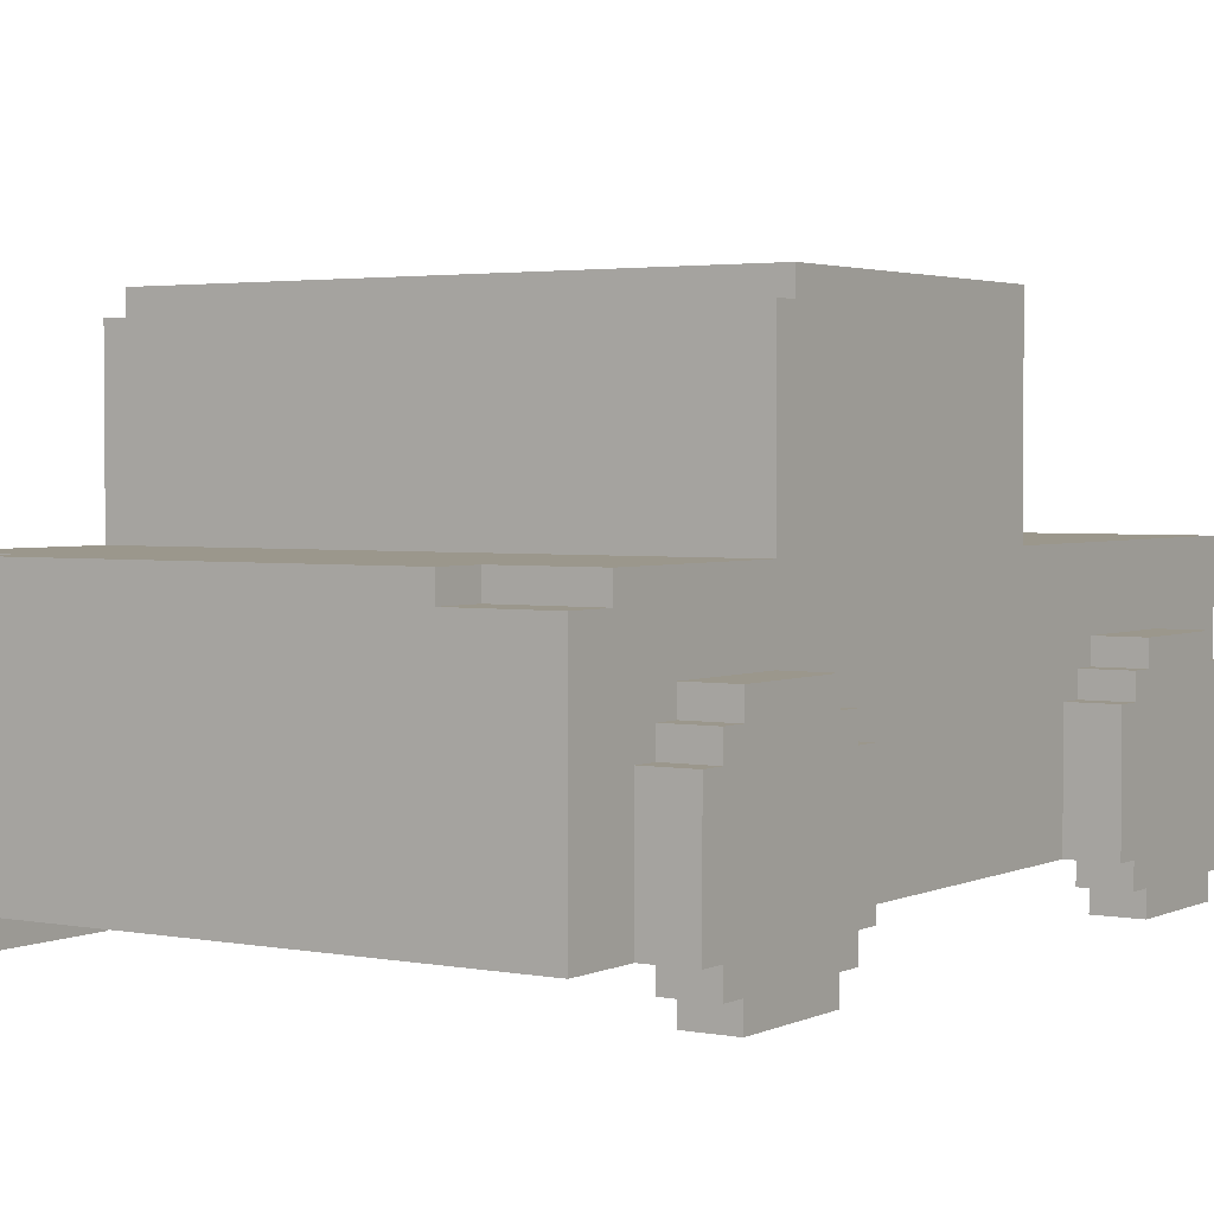
<metadata>
{"format":"obj","ext":"obj","renderer":"f3d","projection":"perspective","resolution":1024,"background":"white","views":[{"elev":2.7,"azim":33.3,"up":"+Y"}]}
</metadata>
<code>
o
v -1.4 0 1.5
v -1.4 0 1
v -1.4 0 -1
v -1.4 0 -1.5
v -1.4 0.1 1.6
v -1.4 0.1 1.5
v -1.4 0.1 1
v -1.4 0.1 0.9
v -1.4 0.1 -0.9
v -1.4 0.1 -1
v -1.4 0.1 -1.5
v -1.4 0.1 -1.6
v -1.4 0.2 1.7
v -1.4 0.2 1.6
v -1.4 0.2 0.9
v -1.4 0.2 0.8
v -1.4 0.2 -0.8
v -1.4 0.2 -0.9
v -1.4 0.2 -1.6
v -1.4 0.2 -1.7
v -1.4 0.3 1.4
v -1.4 0.3 1.1
v -1.4 0.3 -1.1
v -1.4 0.3 -1.4
v -1.4 0.6 1.4
v -1.4 0.6 1.1
v -1.4 0.6 -1.1
v -1.4 0.6 -1.4
v -1.4 0.7 1.7
v -1.4 0.7 1.6
v -1.4 0.7 0.9
v -1.4 0.7 0.8
v -1.4 0.7 -0.8
v -1.4 0.7 -0.9
v -1.4 0.7 -1.6
v -1.4 0.7 -1.7
v -1.4 0.8 1.6
v -1.4 0.8 1.5
v -1.4 0.8 1
v -1.4 0.8 0.9
v -1.4 0.8 -0.9
v -1.4 0.8 -1
v -1.4 0.8 -1.5
v -1.4 0.8 -1.6
v -1.4 0.9 1.5
v -1.4 0.9 1
v -1.4 0.9 -1
v -1.4 0.9 -1.5
v -1.2 0.2 2
v -1.2 0.2 1.7
v -1.2 0.2 0.8
v -1.2 0.2 -0.8
v -1.2 0.2 -1.7
v -1.2 0.2 -2
v -1.2 0.7 1.7
v -1.2 0.7 1.6
v -1.2 0.7 0.9
v -1.2 0.7 0.8
v -1.2 0.7 -0.8
v -1.2 0.7 -0.9
v -1.2 0.7 -1.6
v -1.2 0.7 -1.7
v -1.2 0.8 1.6
v -1.2 0.8 1.5
v -1.2 0.8 1
v -1.2 0.8 0.9
v -1.2 0.8 -0.9
v -1.2 0.8 -1
v -1.2 0.8 -1.5
v -1.2 0.8 -1.6
v -1.2 0.9 1.5
v -1.2 0.9 1
v -1.2 0.9 -1
v -1.2 0.9 -1.5
v -1.2 1.1 2
v -1.2 1.1 1.8
v -1.2 1.2 1.8
v -1.2 1.2 1
v -1.2 1.2 -0.5
v -1.2 1.2 -2
v -1.2 1.3 0.7
v -1.2 1.3 0.3
v -1.2 1.3 0.2
v -1.2 1.3 -0.4
v -1.2 1.4 0.8
v -1.2 1.4 0.7
v -1.2 1.8 0.8
v -1.2 1.8 0.7
v -1.2 1.9 1
v -1.2 1.9 0.9
v -1.2 1.9 0.7
v -1.2 1.9 0.3
v -1.2 1.9 0.2
v -1.2 1.9 -0.4
v -1.2 2 0.9
v -1.2 2 -0.5
v -1.1 1.3 -0.5
v -1.1 1.3 -0.6
v -1.1 1.9 -0.5
v -1.1 1.9 -0.6
v -0.8 1.1 2
v -0.8 1.1 1.8
v -0.8 1.2 2
v -0.8 1.2 1.8
v 1.2 0 1.5
v 1.2 0 1
v 1.2 0 -1
v 1.2 0 -1.5
v 1.2 0.1 1.6
v 1.2 0.1 1.5
v 1.2 0.1 1
v 1.2 0.1 0.9
v 1.2 0.1 -0.9
v 1.2 0.1 -1
v 1.2 0.1 -1.5
v 1.2 0.1 -1.6
v 1.2 0.2 1.6
v 1.2 0.2 0.9
v 1.2 0.2 -0.9
v 1.2 0.2 -1.6
v -1.2 0 1.5
v -1.2 0 1
v -1.2 0 -1
v -1.2 0 -1.5
v -1.2 0.1 1.6
v -1.2 0.1 1.5
v -1.2 0.1 1
v -1.2 0.1 0.9
v -1.2 0.1 -0.9
v -1.2 0.1 -1
v -1.2 0.1 -1.5
v -1.2 0.1 -1.6
v -1.2 0.2 1.6
v -1.2 0.2 0.9
v -1.2 0.2 -0.9
v -1.2 0.2 -1.6
v 0.8 1.1 2
v 0.8 1.1 1.8
v 0.8 1.2 2
v 0.8 1.2 1.8
v 1.1 1.3 -0.5
v 1.1 1.3 -0.6
v 1.1 1.9 -0.5
v 1.1 1.9 -0.6
v 1.2 0.2 2
v 1.2 0.2 1.7
v 1.2 0.2 0.8
v 1.2 0.2 -0.8
v 1.2 0.2 -1.7
v 1.2 0.2 -2
v 1.2 0.7 1.7
v 1.2 0.7 1.6
v 1.2 0.7 0.9
v 1.2 0.7 0.8
v 1.2 0.7 -0.8
v 1.2 0.7 -0.9
v 1.2 0.7 -1.6
v 1.2 0.7 -1.7
v 1.2 0.8 1.6
v 1.2 0.8 1.5
v 1.2 0.8 1
v 1.2 0.8 0.9
v 1.2 0.8 -0.9
v 1.2 0.8 -1
v 1.2 0.8 -1.5
v 1.2 0.8 -1.6
v 1.2 0.9 1.5
v 1.2 0.9 1
v 1.2 0.9 -1
v 1.2 0.9 -1.5
v 1.2 1.1 2
v 1.2 1.1 1.8
v 1.2 1.2 1.8
v 1.2 1.2 1
v 1.2 1.2 -0.5
v 1.2 1.2 -2
v 1.2 1.3 0.7
v 1.2 1.3 0.3
v 1.2 1.3 0.2
v 1.2 1.3 -0.4
v 1.2 1.4 0.8
v 1.2 1.4 0.7
v 1.2 1.8 0.8
v 1.2 1.8 0.7
v 1.2 1.9 1
v 1.2 1.9 0.9
v 1.2 1.9 0.7
v 1.2 1.9 0.3
v 1.2 1.9 0.2
v 1.2 1.9 -0.4
v 1.2 2 0.9
v 1.2 2 -0.5
v 1.4 0 1.5
v 1.4 0 1
v 1.4 0 -1
v 1.4 0 -1.5
v 1.4 0.1 1.6
v 1.4 0.1 1.5
v 1.4 0.1 1
v 1.4 0.1 0.9
v 1.4 0.1 -0.9
v 1.4 0.1 -1
v 1.4 0.1 -1.5
v 1.4 0.1 -1.6
v 1.4 0.2 1.7
v 1.4 0.2 1.6
v 1.4 0.2 0.9
v 1.4 0.2 0.8
v 1.4 0.2 -0.8
v 1.4 0.2 -0.9
v 1.4 0.2 -1.6
v 1.4 0.2 -1.7
v 1.4 0.3 1.4
v 1.4 0.3 1.1
v 1.4 0.3 -1.1
v 1.4 0.3 -1.4
v 1.4 0.6 1.4
v 1.4 0.6 1.1
v 1.4 0.6 -1.1
v 1.4 0.6 -1.4
v 1.4 0.7 1.7
v 1.4 0.7 1.6
v 1.4 0.7 0.9
v 1.4 0.7 0.8
v 1.4 0.7 -0.8
v 1.4 0.7 -0.9
v 1.4 0.7 -1.6
v 1.4 0.7 -1.7
v 1.4 0.8 1.6
v 1.4 0.8 1.5
v 1.4 0.8 1
v 1.4 0.8 0.9
v 1.4 0.8 -0.9
v 1.4 0.8 -1
v 1.4 0.8 -1.5
v 1.4 0.8 -1.6
v 1.4 0.9 1.5
v 1.4 0.9 1
v 1.4 0.9 -1
v 1.4 0.9 -1.5
v -1.2 0.2 2
v -1.2 1.1 2
v -0.8 1.1 2
v -0.8 1.2 2
v 0.8 1.1 2
v 0.8 1.2 2
v 1.2 0.2 2
v 1.2 1.1 2
v -1.2 1.1 1.8
v -1.2 1.2 1.8
v -0.8 1.1 1.8
v -0.8 1.2 1.8
v 0.8 1.1 1.8
v 0.8 1.2 1.8
v 1.2 1.1 1.8
v 1.2 1.2 1.8
v -1.4 0.2 1.7
v -1.4 0.7 1.7
v -1.2 0.2 1.7
v -1.2 0.7 1.7
v 1.2 0.2 1.7
v 1.2 0.7 1.7
v 1.4 0.2 1.7
v 1.4 0.7 1.7
v -1.4 0.1 1.6
v -1.4 0.2 1.6
v -1.4 0.7 1.6
v -1.4 0.8 1.6
v -1.2 0.1 1.6
v -1.2 0.2 1.6
v -1.2 0.7 1.6
v -1.2 0.8 1.6
v 1.2 0.1 1.6
v 1.2 0.2 1.6
v 1.2 0.7 1.6
v 1.2 0.8 1.6
v 1.4 0.1 1.6
v 1.4 0.2 1.6
v 1.4 0.7 1.6
v 1.4 0.8 1.6
v -1.4 0 1.5
v -1.4 0.1 1.5
v -1.4 0.8 1.5
v -1.4 0.9 1.5
v -1.2 0 1.5
v -1.2 0.1 1.5
v -1.2 0.8 1.5
v -1.2 0.9 1.5
v 1.2 0 1.5
v 1.2 0.1 1.5
v 1.2 0.8 1.5
v 1.2 0.9 1.5
v 1.4 0 1.5
v 1.4 0.1 1.5
v 1.4 0.8 1.5
v 1.4 0.9 1.5
v -1.2 1.2 1
v -1.2 1.9 1
v -1.1 1.3 1
v -1.1 1.8 1
v 1.1 1.3 1
v 1.1 1.8 1
v 1.2 1.2 1
v 1.2 1.9 1
v -1.2 1.9 0.9
v -1.2 2 0.9
v 1.2 1.9 0.9
v 1.2 2 0.9
v -1.4 0.2 -0.8
v -1.4 0.7 -0.8
v -1.2 0.2 -0.8
v -1.2 0.7 -0.8
v 1.2 0.2 -0.8
v 1.2 0.7 -0.8
v 1.4 0.2 -0.8
v 1.4 0.7 -0.8
v -1.4 0.1 -0.9
v -1.4 0.2 -0.9
v -1.4 0.7 -0.9
v -1.4 0.8 -0.9
v -1.2 0.1 -0.9
v -1.2 0.2 -0.9
v -1.2 0.7 -0.9
v -1.2 0.8 -0.9
v 1.2 0.1 -0.9
v 1.2 0.2 -0.9
v 1.2 0.7 -0.9
v 1.2 0.8 -0.9
v 1.4 0.1 -0.9
v 1.4 0.2 -0.9
v 1.4 0.7 -0.9
v 1.4 0.8 -0.9
v -1.4 0 -1
v -1.4 0.1 -1
v -1.4 0.8 -1
v -1.4 0.9 -1
v -1.2 0 -1
v -1.2 0.1 -1
v -1.2 0.8 -1
v -1.2 0.9 -1
v 1.2 0 -1
v 1.2 0.1 -1
v 1.2 0.8 -1
v 1.2 0.9 -1
v 1.4 0 -1
v 1.4 0.1 -1
v 1.4 0.8 -1
v 1.4 0.9 -1
v -1.4 0 1
v -1.4 0.1 1
v -1.4 0.8 1
v -1.4 0.9 1
v -1.2 0 1
v -1.2 0.1 1
v -1.2 0.8 1
v -1.2 0.9 1
v 1.2 0 1
v 1.2 0.1 1
v 1.2 0.8 1
v 1.2 0.9 1
v 1.4 0 1
v 1.4 0.1 1
v 1.4 0.8 1
v 1.4 0.9 1
v -1.4 0.1 0.9
v -1.4 0.2 0.9
v -1.4 0.7 0.9
v -1.4 0.8 0.9
v -1.2 0.1 0.9
v -1.2 0.2 0.9
v -1.2 0.7 0.9
v -1.2 0.8 0.9
v 1.2 0.1 0.9
v 1.2 0.2 0.9
v 1.2 0.7 0.9
v 1.2 0.8 0.9
v 1.4 0.1 0.9
v 1.4 0.2 0.9
v 1.4 0.7 0.9
v 1.4 0.8 0.9
v -1.4 0.2 0.8
v -1.4 0.7 0.8
v -1.2 0.2 0.8
v -1.2 0.7 0.8
v 1.2 0.2 0.8
v 1.2 0.7 0.8
v 1.4 0.2 0.8
v 1.4 0.7 0.8
v -1.2 1.2 -0.5
v -1.2 2 -0.5
v -1.1 1.3 -0.5
v -1.1 1.9 -0.5
v 1.1 1.3 -0.5
v 1.1 1.9 -0.5
v 1.2 1.2 -0.5
v 1.2 2 -0.5
v -1.1 1.3 -0.6
v -1.1 1.9 -0.6
v 1.1 1.3 -0.6
v 1.1 1.9 -0.6
v -1.4 0 -1.5
v -1.4 0.1 -1.5
v -1.4 0.8 -1.5
v -1.4 0.9 -1.5
v -1.2 0 -1.5
v -1.2 0.1 -1.5
v -1.2 0.8 -1.5
v -1.2 0.9 -1.5
v 1.2 0 -1.5
v 1.2 0.1 -1.5
v 1.2 0.8 -1.5
v 1.2 0.9 -1.5
v 1.4 0 -1.5
v 1.4 0.1 -1.5
v 1.4 0.8 -1.5
v 1.4 0.9 -1.5
v -1.4 0.1 -1.6
v -1.4 0.2 -1.6
v -1.4 0.7 -1.6
v -1.4 0.8 -1.6
v -1.2 0.1 -1.6
v -1.2 0.2 -1.6
v -1.2 0.7 -1.6
v -1.2 0.8 -1.6
v 1.2 0.1 -1.6
v 1.2 0.2 -1.6
v 1.2 0.7 -1.6
v 1.2 0.8 -1.6
v 1.4 0.1 -1.6
v 1.4 0.2 -1.6
v 1.4 0.7 -1.6
v 1.4 0.8 -1.6
v -1.4 0.2 -1.7
v -1.4 0.7 -1.7
v -1.2 0.2 -1.7
v -1.2 0.7 -1.7
v 1.2 0.2 -1.7
v 1.2 0.7 -1.7
v 1.4 0.2 -1.7
v 1.4 0.7 -1.7
v -1.2 0.2 -2
v -1.2 1.2 -2
v 1.2 0.2 -2
v 1.2 1.2 -2
v -1.4 0 1.5
v -1.2 0 1.5
v 1.2 0 1.5
v 1.4 0 1.5
v -1.4 0 1
v -1.2 0 1
v 1.2 0 1
v 1.4 0 1
v -1.4 0 -1
v -1.2 0 -1
v 1.2 0 -1
v 1.4 0 -1
v -1.4 0 -1.5
v -1.2 0 -1.5
v 1.2 0 -1.5
v 1.4 0 -1.5
v -1.4 0.1 1.6
v -1.2 0.1 1.6
v 1.2 0.1 1.6
v 1.4 0.1 1.6
v -1.4 0.1 1.5
v -1.2 0.1 1.5
v 1.2 0.1 1.5
v 1.4 0.1 1.5
v -1.4 0.1 1
v -1.2 0.1 1
v 1.2 0.1 1
v 1.4 0.1 1
v -1.4 0.1 0.9
v -1.2 0.1 0.9
v 1.2 0.1 0.9
v 1.4 0.1 0.9
v -1.4 0.1 -0.9
v -1.2 0.1 -0.9
v 1.2 0.1 -0.9
v 1.4 0.1 -0.9
v -1.4 0.1 -1
v -1.2 0.1 -1
v 1.2 0.1 -1
v 1.4 0.1 -1
v -1.4 0.1 -1.5
v -1.2 0.1 -1.5
v 1.2 0.1 -1.5
v 1.4 0.1 -1.5
v -1.4 0.1 -1.6
v -1.2 0.1 -1.6
v 1.2 0.1 -1.6
v 1.4 0.1 -1.6
v -1.2 0.2 2
v 1.2 0.2 2
v -1.4 0.2 1.7
v -1.2 0.2 1.7
v 1.2 0.2 1.7
v 1.4 0.2 1.7
v -1.4 0.2 1.6
v -1.2 0.2 1.6
v 1.2 0.2 1.6
v 1.4 0.2 1.6
v -1.4 0.2 0.9
v -1.2 0.2 0.9
v 1.2 0.2 0.9
v 1.4 0.2 0.9
v -1.4 0.2 0.8
v -1.2 0.2 0.8
v 1.2 0.2 0.8
v 1.4 0.2 0.8
v -1.4 0.2 -0.8
v -1.2 0.2 -0.8
v 1.2 0.2 -0.8
v 1.4 0.2 -0.8
v -1.4 0.2 -0.9
v -1.2 0.2 -0.9
v 1.2 0.2 -0.9
v 1.4 0.2 -0.9
v -1.4 0.2 -1.6
v -1.2 0.2 -1.6
v 1.2 0.2 -1.6
v 1.4 0.2 -1.6
v -1.4 0.2 -1.7
v -1.2 0.2 -1.7
v 1.2 0.2 -1.7
v 1.4 0.2 -1.7
v -1.2 0.2 -2
v 1.2 0.2 -2
v -1.1 1.3 -0.5
v 1.1 1.3 -0.5
v -1.1 1.3 -0.6
v 1.1 1.3 -0.6
v -1.4 0.7 1.7
v -1.2 0.7 1.7
v 1.2 0.7 1.7
v 1.4 0.7 1.7
v -1.4 0.7 1.6
v -1.2 0.7 1.6
v 1.2 0.7 1.6
v 1.4 0.7 1.6
v -1.4 0.7 0.9
v -1.2 0.7 0.9
v 1.2 0.7 0.9
v 1.4 0.7 0.9
v -1.4 0.7 0.8
v -1.2 0.7 0.8
v 1.2 0.7 0.8
v 1.4 0.7 0.8
v -1.4 0.7 -0.8
v -1.2 0.7 -0.8
v 1.2 0.7 -0.8
v 1.4 0.7 -0.8
v -1.4 0.7 -0.9
v -1.2 0.7 -0.9
v 1.2 0.7 -0.9
v 1.4 0.7 -0.9
v -1.4 0.7 -1.6
v -1.2 0.7 -1.6
v 1.2 0.7 -1.6
v 1.4 0.7 -1.6
v -1.4 0.7 -1.7
v -1.2 0.7 -1.7
v 1.2 0.7 -1.7
v 1.4 0.7 -1.7
v -1.4 0.8 1.6
v -1.2 0.8 1.6
v 1.2 0.8 1.6
v 1.4 0.8 1.6
v -1.4 0.8 1.5
v -1.2 0.8 1.5
v 1.2 0.8 1.5
v 1.4 0.8 1.5
v -1.4 0.8 1
v -1.2 0.8 1
v 1.2 0.8 1
v 1.4 0.8 1
v -1.4 0.8 0.9
v -1.2 0.8 0.9
v 1.2 0.8 0.9
v 1.4 0.8 0.9
v -1.4 0.8 -0.9
v -1.2 0.8 -0.9
v 1.2 0.8 -0.9
v 1.4 0.8 -0.9
v -1.4 0.8 -1
v -1.2 0.8 -1
v 1.2 0.8 -1
v 1.4 0.8 -1
v -1.4 0.8 -1.5
v -1.2 0.8 -1.5
v 1.2 0.8 -1.5
v 1.4 0.8 -1.5
v -1.4 0.8 -1.6
v -1.2 0.8 -1.6
v 1.2 0.8 -1.6
v 1.4 0.8 -1.6
v -1.4 0.9 1.5
v -1.2 0.9 1.5
v 1.2 0.9 1.5
v 1.4 0.9 1.5
v -1.4 0.9 1
v -1.2 0.9 1
v 1.2 0.9 1
v 1.4 0.9 1
v -1.4 0.9 -1
v -1.2 0.9 -1
v 1.2 0.9 -1
v 1.4 0.9 -1
v -1.4 0.9 -1.5
v -1.2 0.9 -1.5
v 1.2 0.9 -1.5
v 1.4 0.9 -1.5
v -1.2 1.1 2
v -0.8 1.1 2
v 0.8 1.1 2
v 1.2 1.1 2
v -1.2 1.1 1.8
v -0.8 1.1 1.8
v 0.8 1.1 1.8
v 1.2 1.1 1.8
v -0.8 1.2 2
v 0.8 1.2 2
v -1.2 1.2 1.8
v -0.8 1.2 1.8
v 0.8 1.2 1.8
v 1.2 1.2 1.8
v -1.2 1.2 1
v 1.2 1.2 1
v -1.2 1.2 -0.5
v 1.2 1.2 -0.5
v -1.2 1.2 -2
v 1.2 1.2 -2
v -1.2 1.9 1
v 1.2 1.9 1
v -1.2 1.9 0.9
v 1.2 1.9 0.9
v -1.1 1.9 -0.5
v 1.1 1.9 -0.5
v -1.1 1.9 -0.6
v 1.1 1.9 -0.6
v -1.2 2 0.9
v 1.2 2 0.9
v -1.2 2 -0.5
v 1.2 2 -0.5
f 6 2 1
f 7 2 6
f 10 4 3
f 11 4 10
f 14 8 7
f 14 6 5
f 14 7 6
f 15 8 14
f 18 12 11
f 18 11 10
f 18 10 9
f 19 12 18
f 21 16 15
f 21 15 14
f 21 14 13
f 22 16 21
f 23 20 19
f 23 19 18
f 23 18 17
f 24 20 23
f 25 22 21
f 25 21 13
f 26 16 22
f 26 22 25
f 27 24 23
f 27 23 17
f 28 20 24
f 28 24 27
f 29 25 13
f 29 26 25
f 30 26 29
f 31 16 26
f 31 26 30
f 32 16 31
f 33 27 17
f 33 28 27
f 34 28 33
f 35 20 28
f 35 28 34
f 36 20 35
f 37 31 30
f 38 31 37
f 39 31 38
f 40 31 39
f 41 35 34
f 42 35 41
f 43 35 42
f 44 35 43
f 45 39 38
f 46 39 45
f 47 43 42
f 48 43 47
f 55 50 49
f 58 52 51
f 59 52 58
f 62 54 53
f 63 56 55
f 66 60 59
f 66 58 57
f 66 59 58
f 67 60 66
f 70 62 61
f 71 64 63
f 72 68 67
f 72 66 65
f 72 67 66
f 73 68 72
f 74 70 69
f 75 73 72
f 75 74 73
f 75 71 63
f 75 55 49
f 75 72 71
f 75 63 55
f 76 74 75
f 77 74 76
f 78 74 77
f 79 74 78
f 80 70 74
f 80 74 79
f 80 54 62
f 80 62 70
f 81 79 78
f 82 79 81
f 83 79 82
f 84 79 83
f 85 81 78
f 86 82 81
f 86 81 85
f 87 85 78
f 87 86 85
f 88 82 86
f 88 86 87
f 89 87 78
f 89 88 87
f 90 88 89
f 91 82 88
f 91 88 90
f 92 83 82
f 92 82 91
f 93 84 83
f 93 83 92
f 94 79 84
f 94 84 93
f 95 93 92
f 95 94 93
f 95 91 90
f 95 92 91
f 96 79 94
f 96 94 95
f 99 98 97
f 100 98 99
f 103 102 101
f 104 102 103
f 110 106 105
f 111 106 110
f 114 108 107
f 115 108 114
f 117 112 111
f 117 110 109
f 117 111 110
f 118 112 117
f 119 116 115
f 119 115 114
f 119 114 113
f 120 116 119
f 121 122 126
f 126 122 127
f 123 124 130
f 130 124 131
f 127 128 133
f 125 126 133
f 126 127 133
f 133 128 134
f 131 132 135
f 130 131 135
f 129 130 135
f 135 132 136
f 137 138 139
f 139 138 140
f 141 142 143
f 143 142 144
f 145 146 151
f 147 148 154
f 154 148 155
f 149 150 158
f 151 152 159
f 155 156 162
f 153 154 162
f 154 155 162
f 162 156 163
f 157 158 166
f 159 160 167
f 163 164 168
f 161 162 168
f 162 163 168
f 168 164 169
f 165 166 170
f 168 169 171
f 169 170 171
f 159 167 171
f 145 151 171
f 167 168 171
f 151 159 171
f 171 170 172
f 172 170 173
f 173 170 174
f 174 170 175
f 170 166 176
f 175 170 176
f 158 150 176
f 166 158 176
f 174 175 177
f 177 175 178
f 178 175 179
f 179 175 180
f 174 177 181
f 177 178 182
f 181 177 182
f 174 181 183
f 181 182 183
f 182 178 184
f 183 182 184
f 174 183 185
f 183 184 185
f 185 184 186
f 184 178 187
f 186 184 187
f 178 179 188
f 187 178 188
f 179 180 189
f 188 179 189
f 180 175 190
f 189 180 190
f 188 189 191
f 189 190 191
f 186 187 191
f 187 188 191
f 190 175 192
f 191 190 192
f 193 194 198
f 198 194 199
f 195 196 202
f 202 196 203
f 199 200 206
f 197 198 206
f 198 199 206
f 206 200 207
f 203 204 210
f 202 203 210
f 201 202 210
f 210 204 211
f 207 208 213
f 206 207 213
f 205 206 213
f 213 208 214
f 211 212 215
f 210 211 215
f 209 210 215
f 215 212 216
f 213 214 217
f 205 213 217
f 214 208 218
f 217 214 218
f 215 216 219
f 209 215 219
f 216 212 220
f 219 216 220
f 205 217 221
f 217 218 221
f 221 218 222
f 218 208 223
f 222 218 223
f 223 208 224
f 209 219 225
f 219 220 225
f 225 220 226
f 220 212 227
f 226 220 227
f 227 212 228
f 222 223 229
f 229 223 230
f 230 223 231
f 231 223 232
f 226 227 233
f 233 227 234
f 234 227 235
f 235 227 236
f 230 231 237
f 237 231 238
f 234 235 239
f 239 235 240
f 243 242 241
f 245 243 241
f 245 244 243
f 246 244 245
f 247 245 241
f 248 245 247
f 251 250 249
f 252 250 251
f 255 254 253
f 256 254 255
f 259 258 257
f 260 258 259
f 263 262 261
f 264 262 263
f 269 266 265
f 270 266 269
f 271 268 267
f 272 268 271
f 277 274 273
f 278 274 277
f 279 276 275
f 280 276 279
f 285 282 281
f 286 282 285
f 287 284 283
f 288 284 287
f 293 290 289
f 294 290 293
f 295 292 291
f 296 292 295
f 299 298 297
f 300 298 299
f 301 299 297
f 301 300 299
f 302 298 300
f 302 300 301
f 303 301 297
f 303 302 301
f 304 298 302
f 304 302 303
f 307 306 305
f 308 306 307
f 311 310 309
f 312 310 311
f 315 314 313
f 316 314 315
f 321 318 317
f 322 318 321
f 323 320 319
f 324 320 323
f 329 326 325
f 330 326 329
f 331 328 327
f 332 328 331
f 337 334 333
f 338 334 337
f 339 336 335
f 340 336 339
f 345 342 341
f 346 342 345
f 347 344 343
f 348 344 347
f 349 350 353
f 353 350 354
f 351 352 355
f 355 352 356
f 357 358 361
f 361 358 362
f 359 360 363
f 363 360 364
f 365 366 369
f 369 366 370
f 367 368 371
f 371 368 372
f 373 374 377
f 377 374 378
f 375 376 379
f 379 376 380
f 381 382 383
f 383 382 384
f 385 386 387
f 387 386 388
f 389 390 391
f 391 390 392
f 389 391 393
f 392 390 394
f 389 393 395
f 393 394 395
f 394 390 396
f 395 394 396
f 397 398 399
f 399 398 400
f 401 402 405
f 405 402 406
f 403 404 407
f 407 404 408
f 409 410 413
f 413 410 414
f 411 412 415
f 415 412 416
f 417 418 421
f 421 418 422
f 419 420 423
f 423 420 424
f 425 426 429
f 429 426 430
f 427 428 431
f 431 428 432
f 433 434 435
f 435 434 436
f 437 438 439
f 439 438 440
f 441 442 443
f 443 442 444
f 449 446 445
f 450 446 449
f 451 448 447
f 452 448 451
f 457 454 453
f 458 454 457
f 459 456 455
f 460 456 459
f 465 462 461
f 466 462 465
f 467 464 463
f 468 464 467
f 473 470 469
f 474 470 473
f 475 472 471
f 476 472 475
f 481 478 477
f 482 478 481
f 483 480 479
f 484 480 483
f 489 486 485
f 490 486 489
f 491 488 487
f 492 488 491
f 496 494 493
f 497 494 496
f 499 496 495
f 500 497 496
f 500 496 499
f 501 498 497
f 501 497 500
f 502 498 501
f 504 501 500
f 505 501 504
f 507 504 503
f 508 505 504
f 508 504 507
f 509 506 505
f 509 505 508
f 510 506 509
f 512 509 508
f 513 509 512
f 515 512 511
f 516 513 512
f 516 512 515
f 517 514 513
f 517 513 516
f 518 514 517
f 520 517 516
f 521 517 520
f 523 520 519
f 524 521 520
f 524 520 523
f 525 522 521
f 525 521 524
f 526 522 525
f 527 525 524
f 528 525 527
f 531 530 529
f 532 530 531
f 533 534 537
f 537 534 538
f 535 536 539
f 539 536 540
f 541 542 545
f 545 542 546
f 543 544 547
f 547 544 548
f 549 550 553
f 553 550 554
f 551 552 555
f 555 552 556
f 557 558 561
f 561 558 562
f 559 560 563
f 563 560 564
f 565 566 569
f 569 566 570
f 567 568 571
f 571 568 572
f 573 574 577
f 577 574 578
f 575 576 579
f 579 576 580
f 581 582 585
f 585 582 586
f 583 584 587
f 587 584 588
f 589 590 593
f 593 590 594
f 591 592 595
f 595 592 596
f 597 598 601
f 601 598 602
f 599 600 603
f 603 600 604
f 605 606 609
f 609 606 610
f 607 608 611
f 611 608 612
f 613 614 617
f 617 614 618
f 615 616 619
f 619 616 620
f 621 622 624
f 624 622 625
f 623 624 627
f 625 626 627
f 624 625 627
f 627 626 628
f 629 630 631
f 631 630 632
f 633 634 635
f 635 634 636
f 637 638 639
f 639 638 640
f 641 642 643
f 643 642 644

</code>
